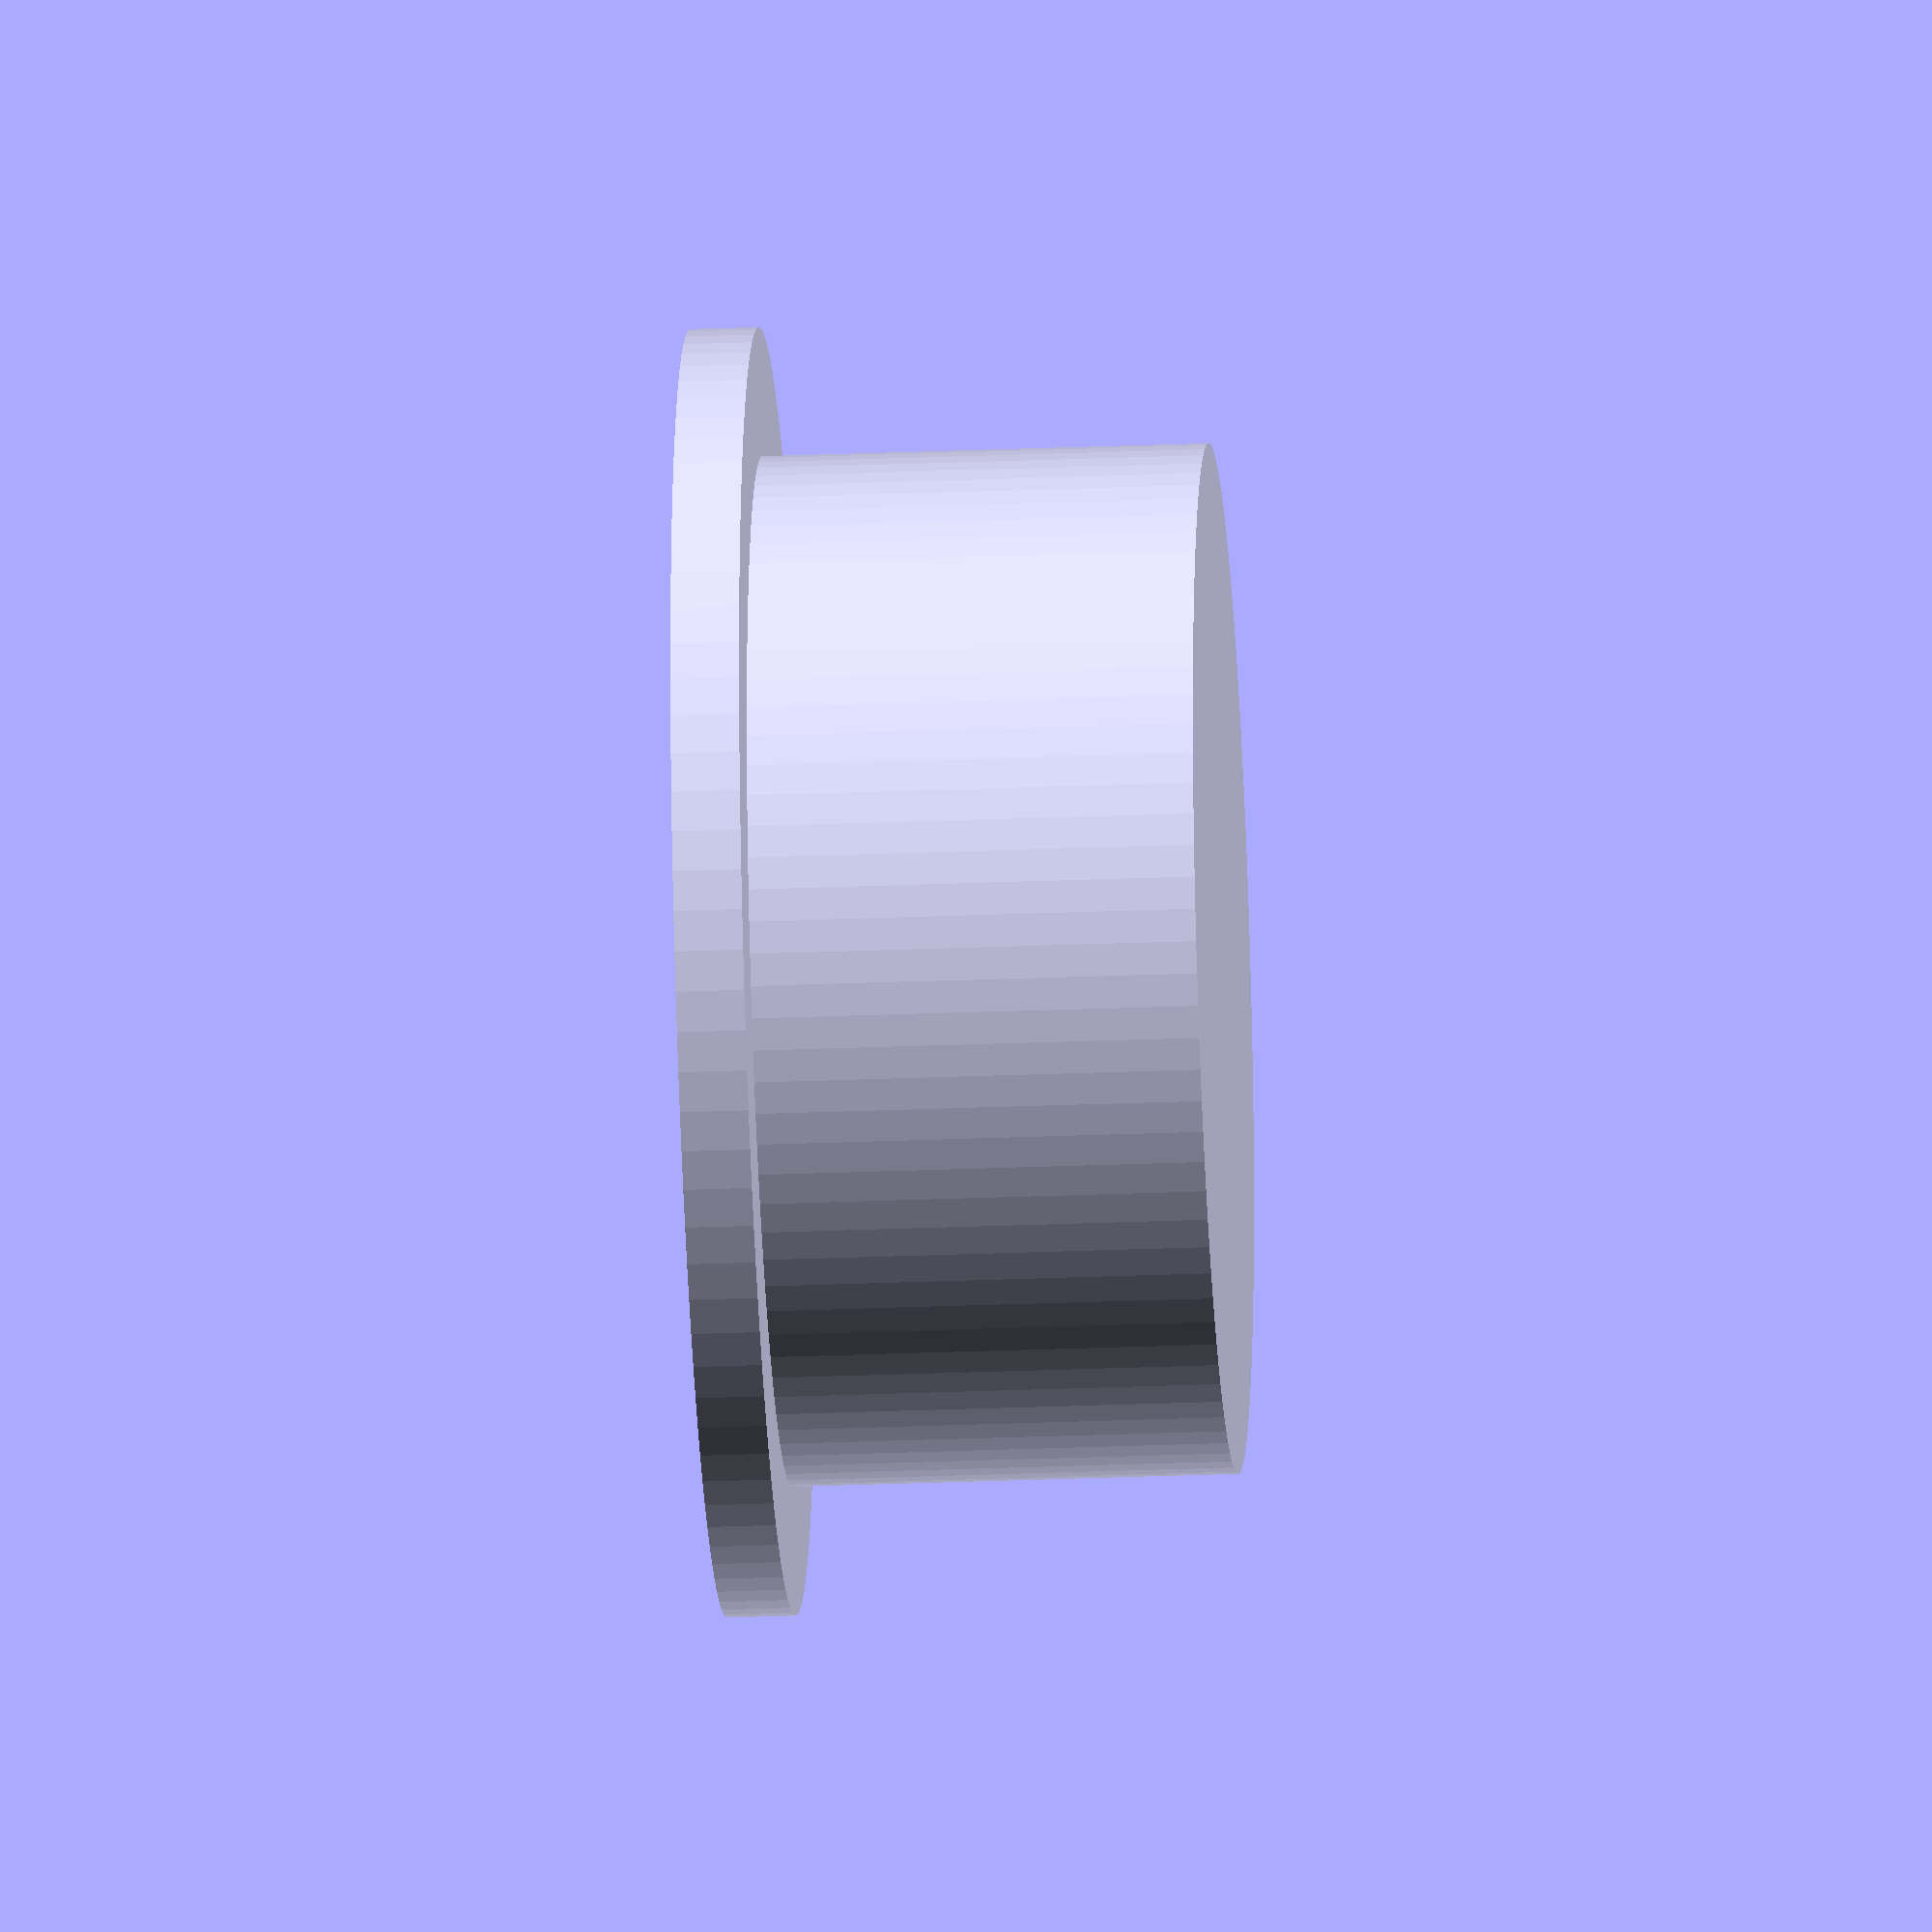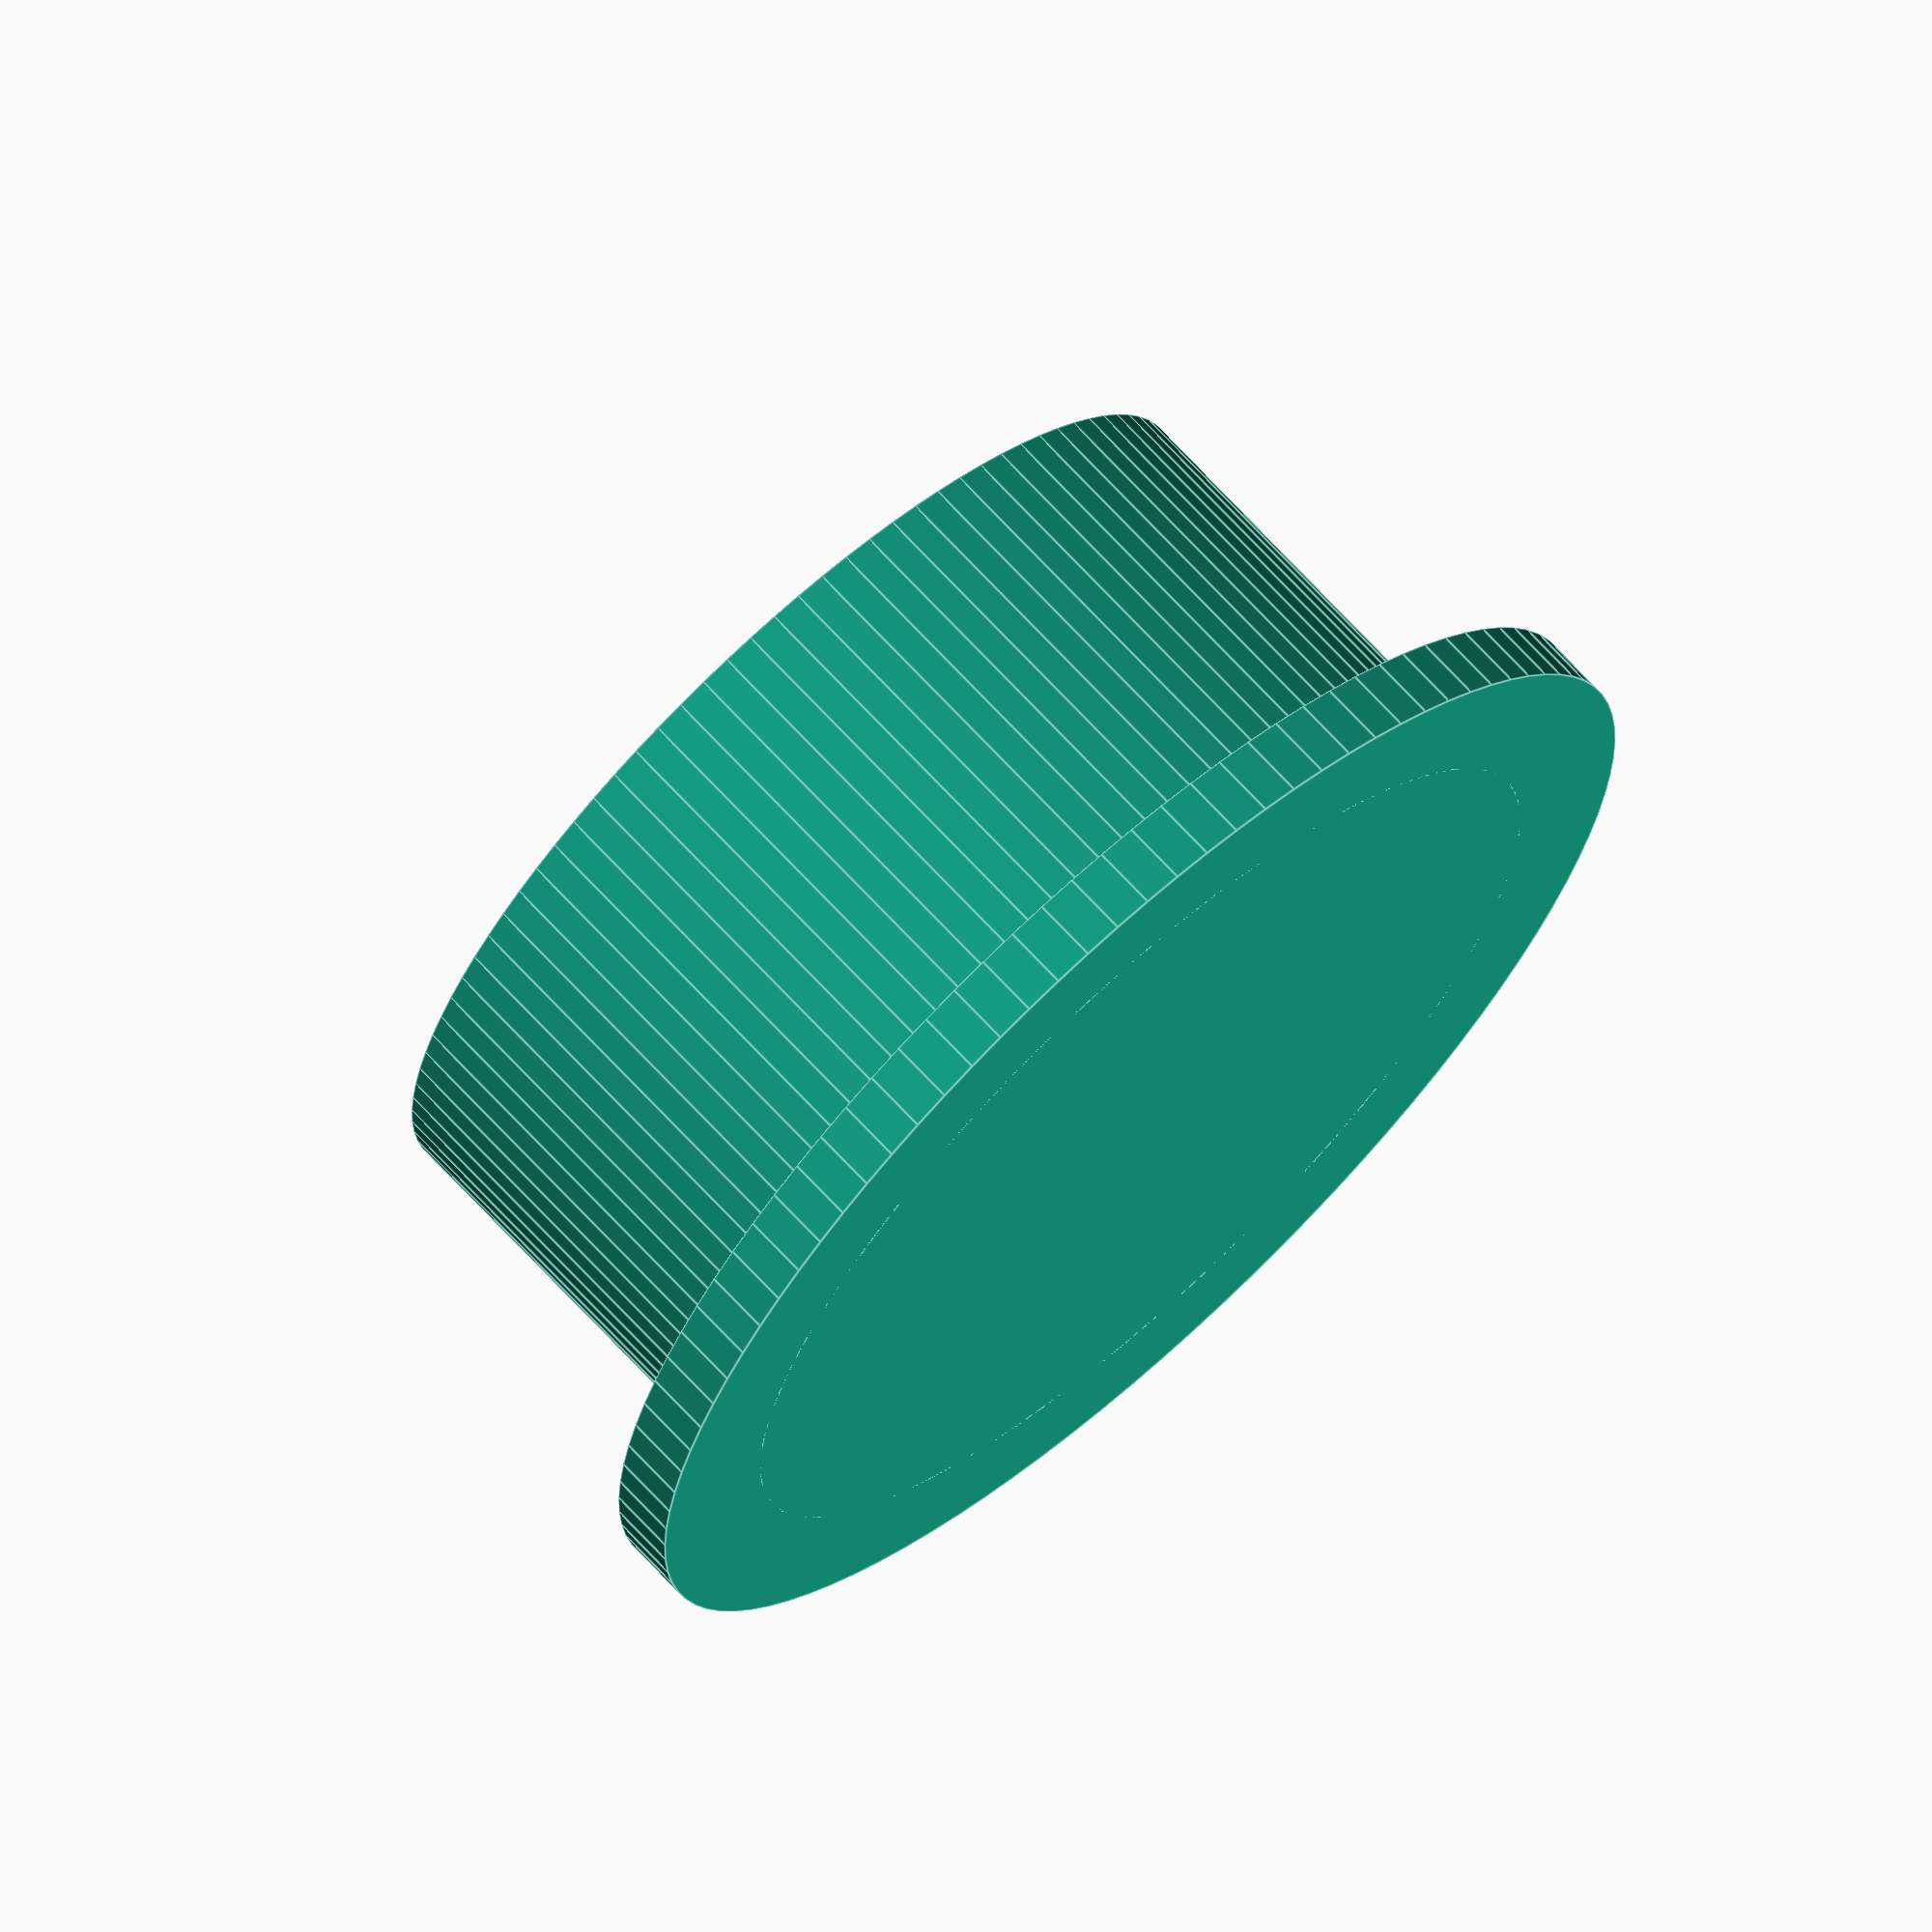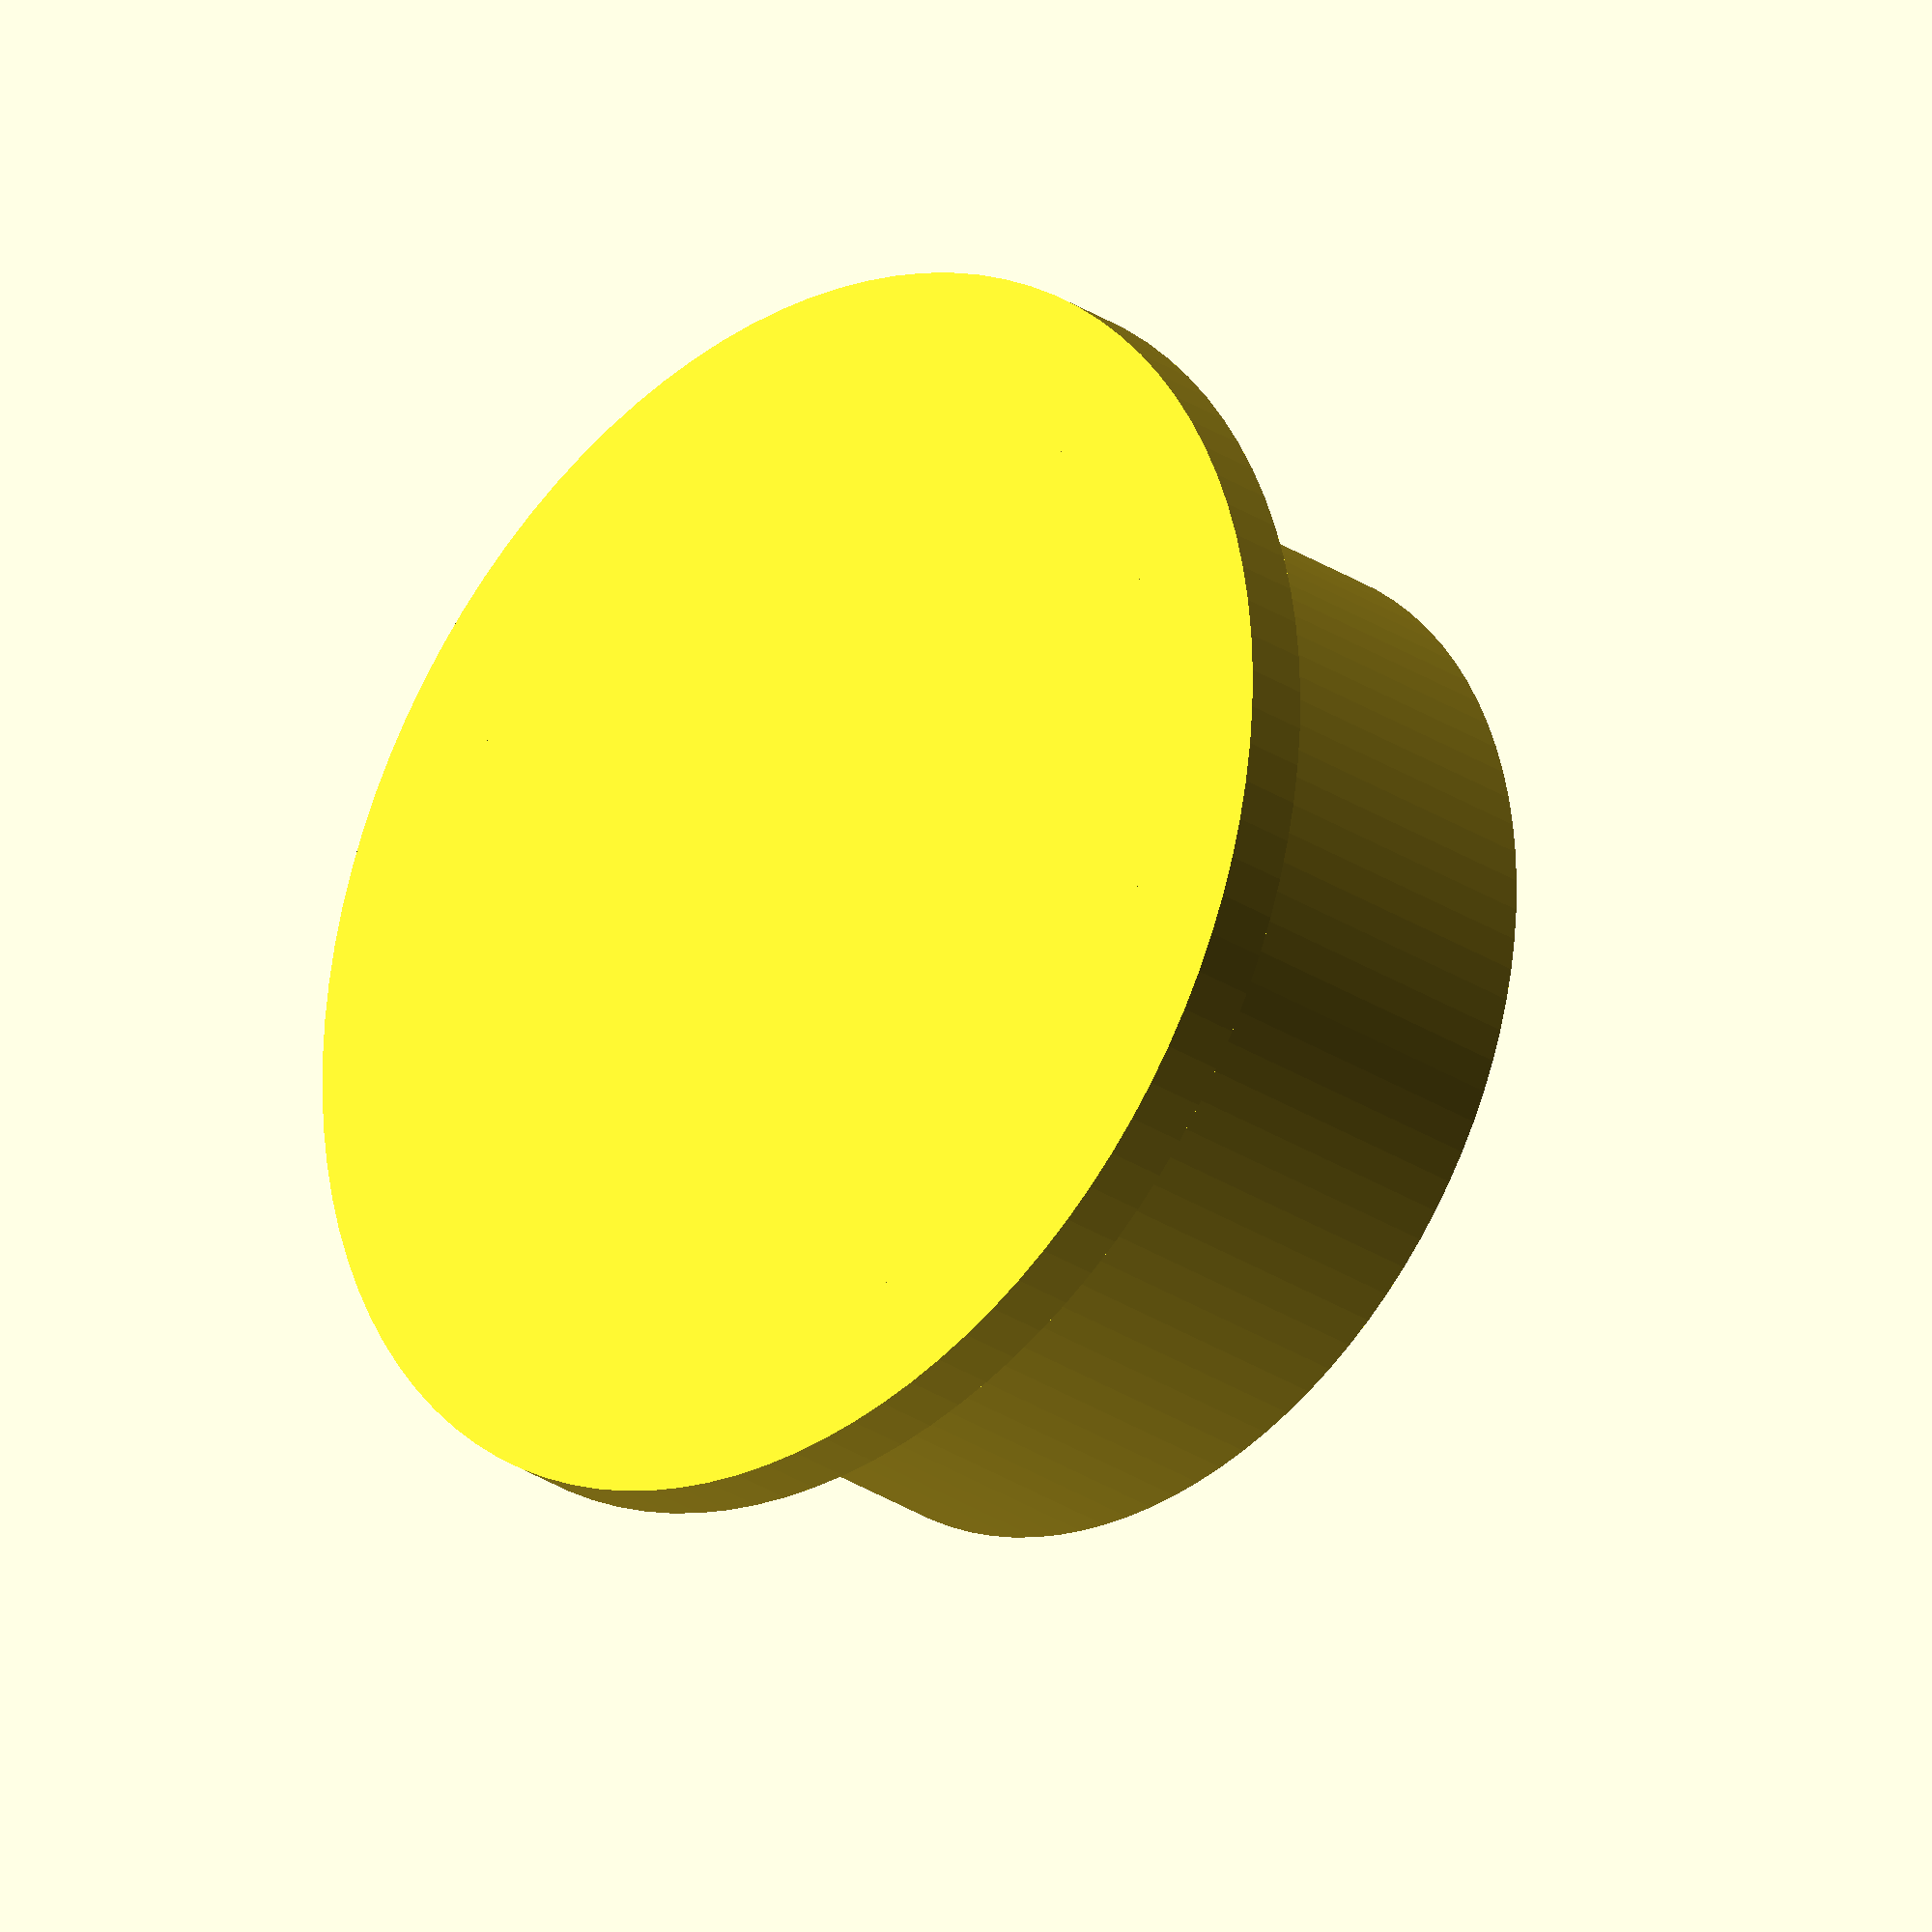
<openscad>
//  The Cave, 2017
//  https://thecave.cz
//
//  Licensed under MIT License (see LICENSE file for details)
//

$buttonDia = 6;
$buttonRimDia = 7.5;
$buttonRimHeight = 0.4;
$buttonHeight = 3;

cylinder(d=$buttonDia,h=$buttonHeight,$fn=100);
cylinder(d=$buttonRimDia,h=$buttonRimHeight,$fn=100);
</openscad>
<views>
elev=28.9 azim=81.1 roll=273.4 proj=o view=wireframe
elev=291.4 azim=45.9 roll=137.5 proj=o view=edges
elev=206.9 azim=299.8 roll=316.2 proj=o view=wireframe
</views>
